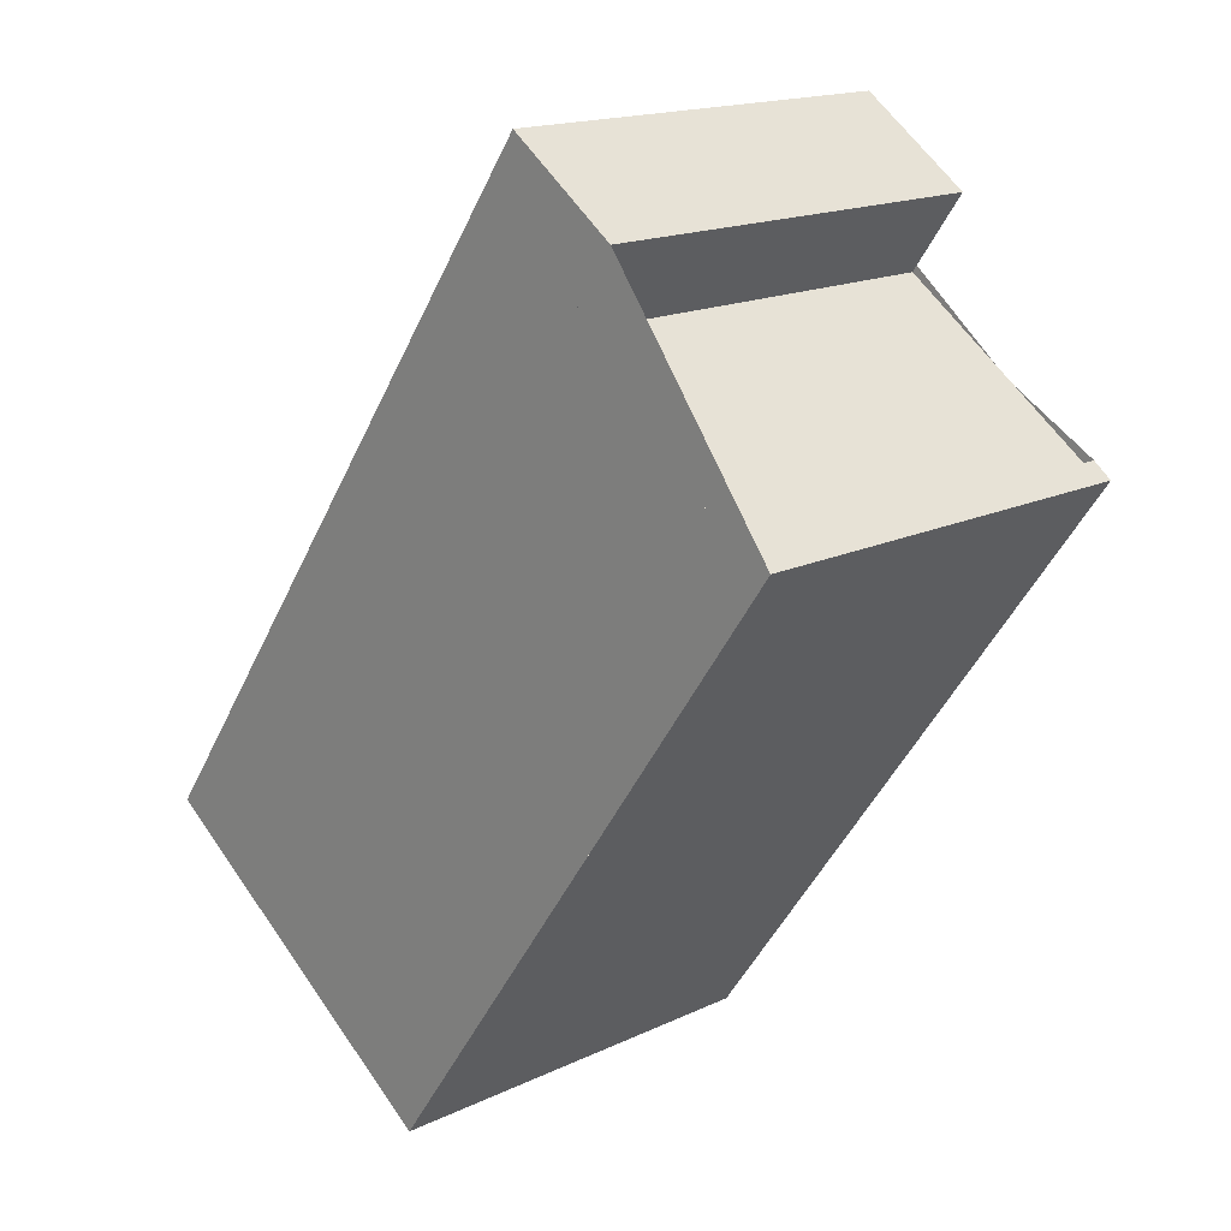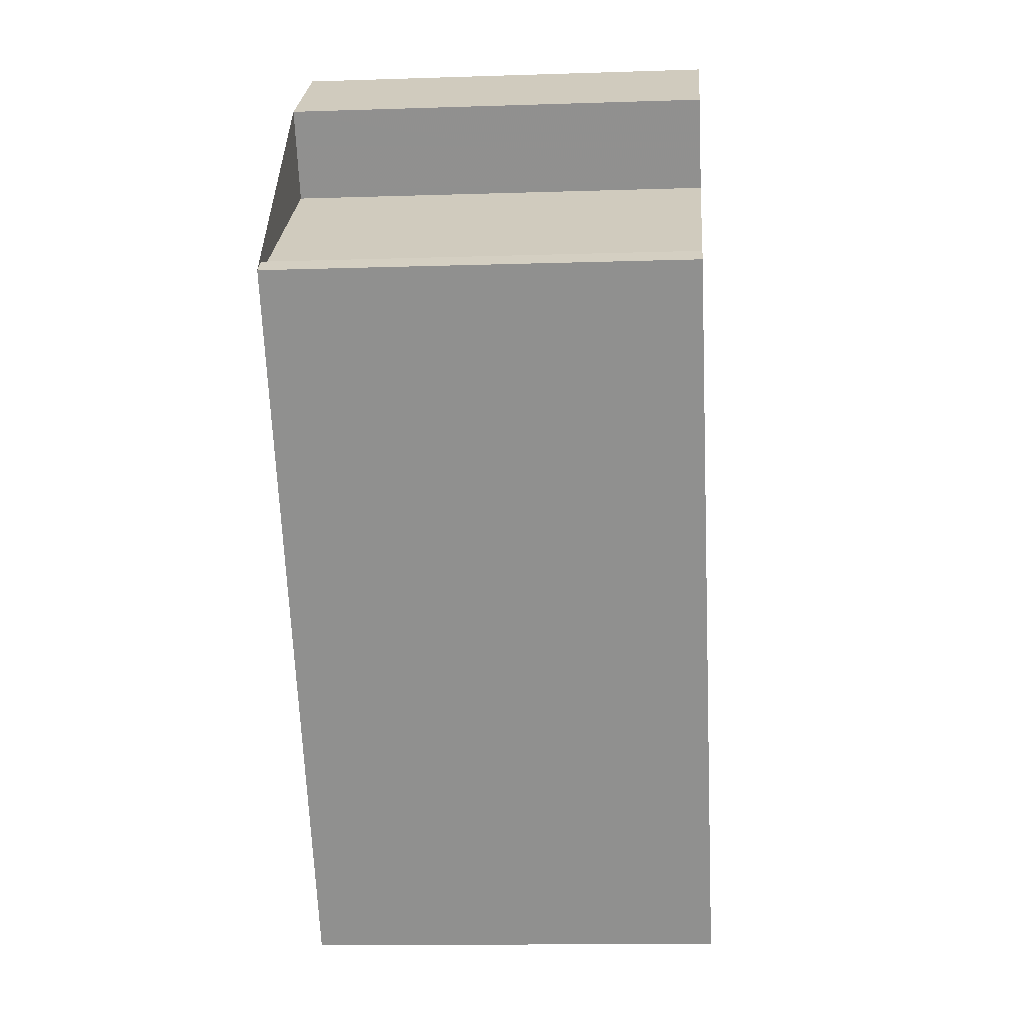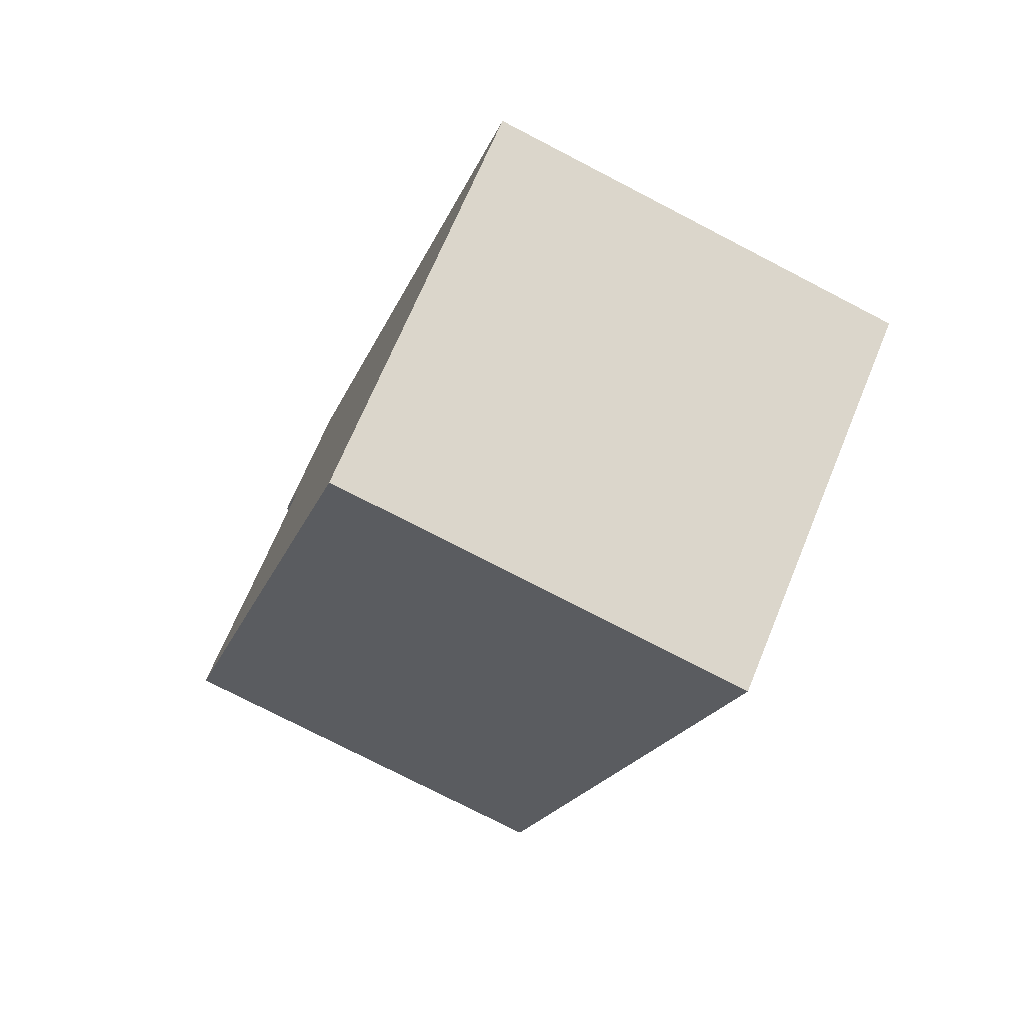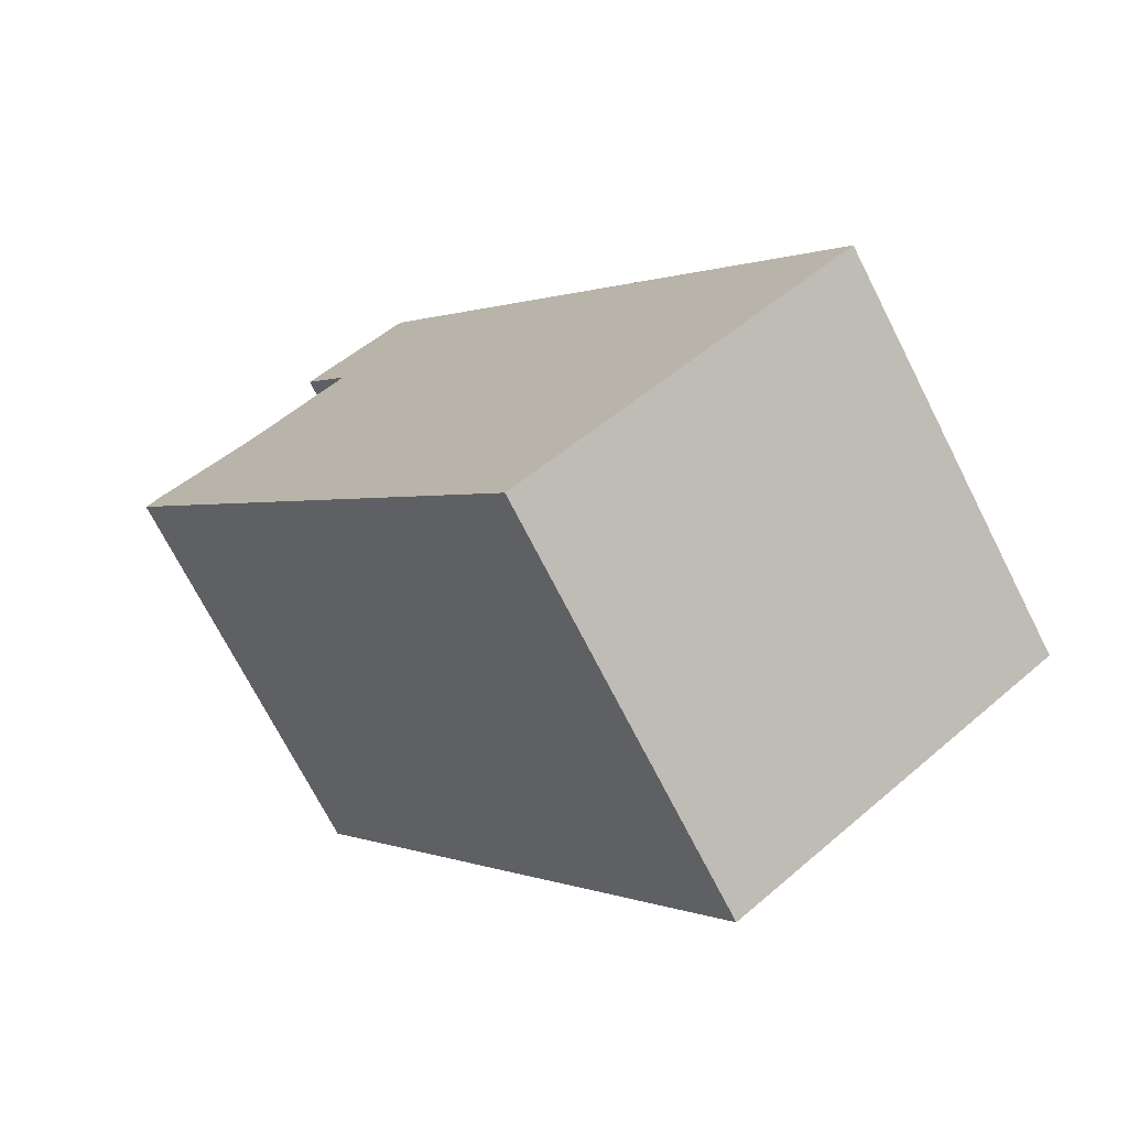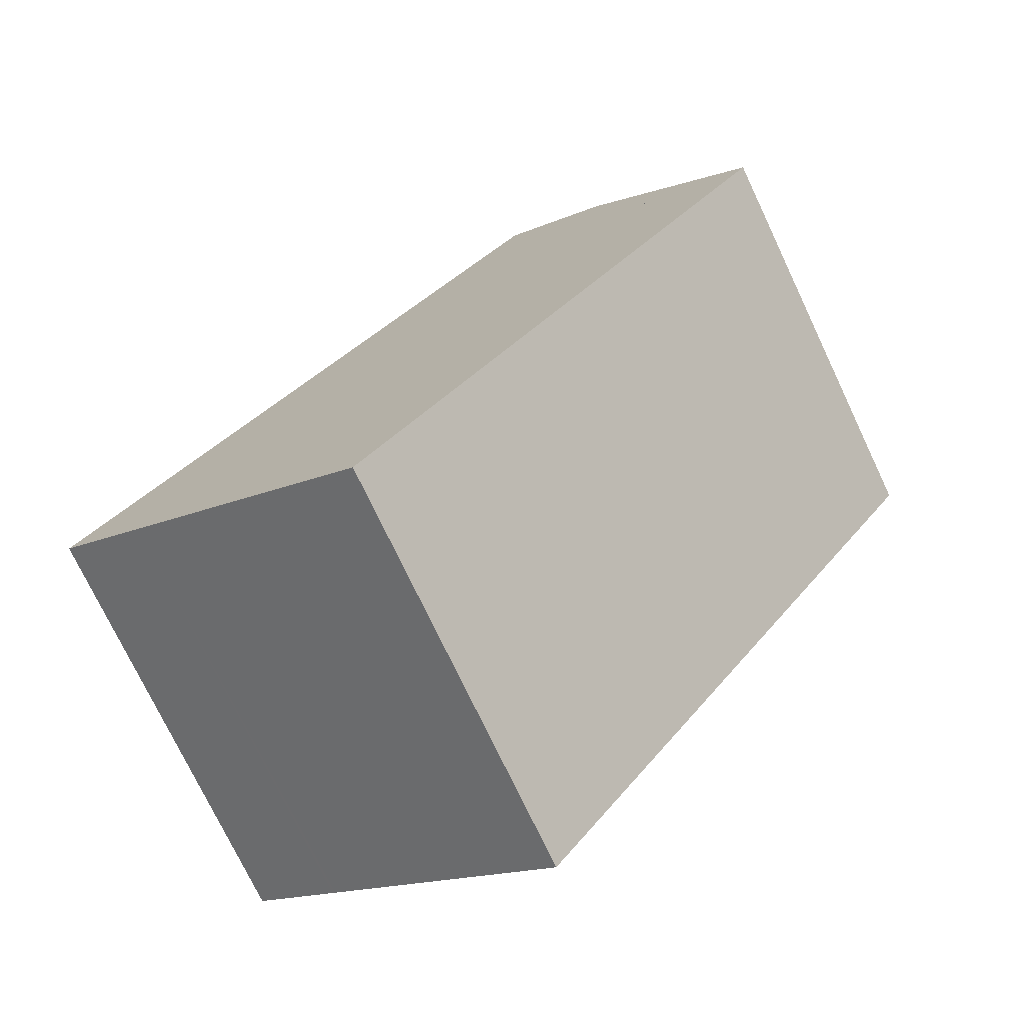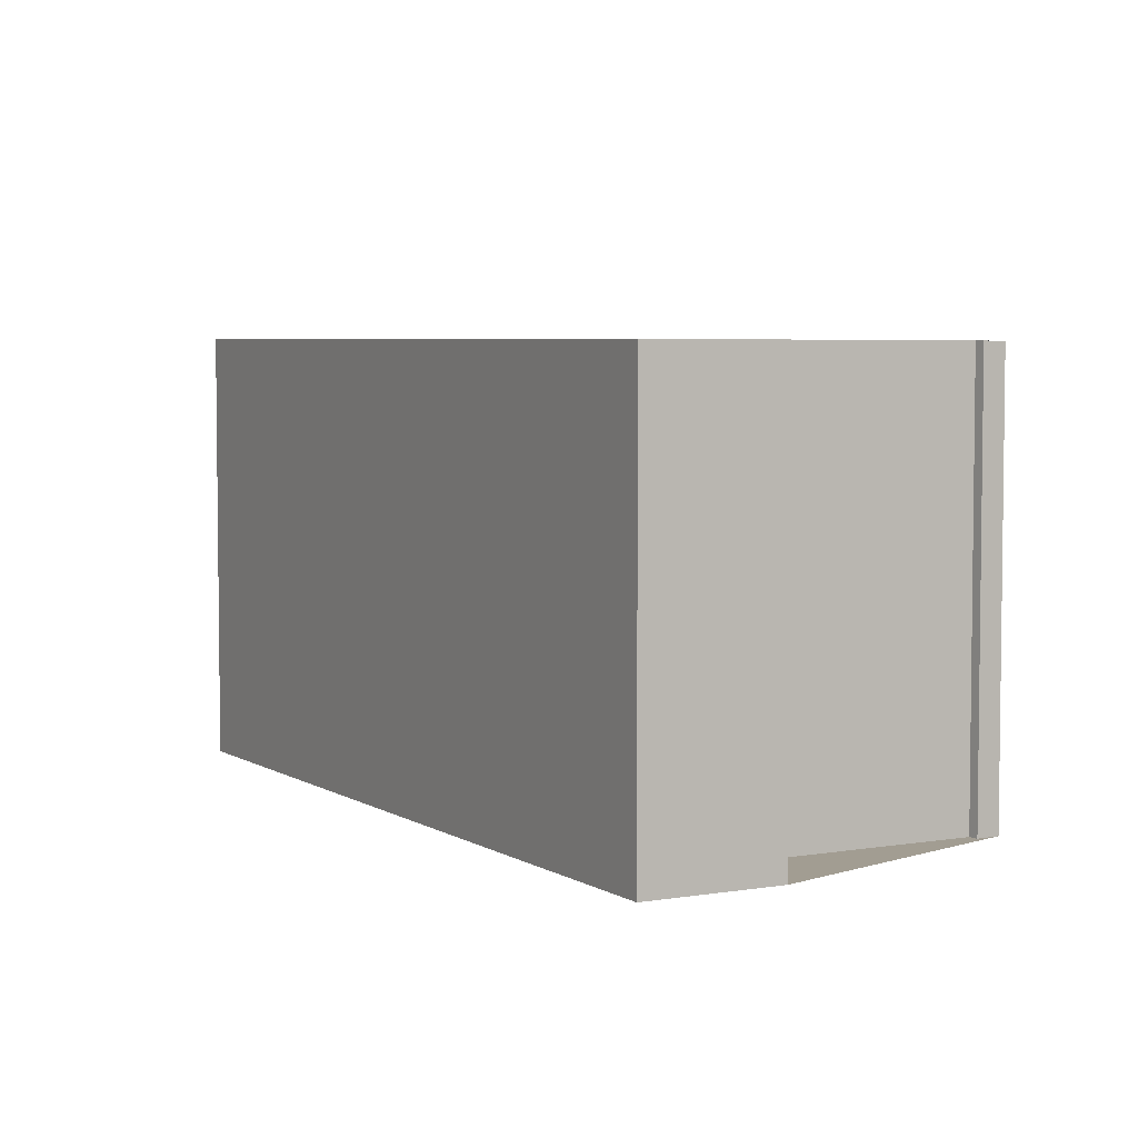
<metadata>
{"format":"obj","ext":"obj","renderer":"f3d","projection":"perspective","resolution":1024,"background":"white","views":[{"elev":16.7,"azim":-133.8,"up":"+Y"},{"elev":-11.4,"azim":-85.4,"up":"+Y"},{"elev":-75.8,"azim":62.6,"up":"+Y"},{"elev":-71.9,"azim":27.0,"up":"+Y"},{"elev":-74.7,"azim":-154.6,"up":"+Y"},{"elev":4.9,"azim":-173.5,"up":"+Z"}]}
</metadata>
<code>
v -1547 -1642 5.538
v -1548 -1641 5.539
v -1547 -1640 5.546
v -1540 -1649 5.538
v -1544 -1652 5.518
v -1550 -1644 5.525
v -1550 -1644 5.526
v -1550 -1644 5.526
v -1548 -1647 5.522
v -1543 -1645 5.541
v -1543 -1645 5.541
v -1543 -1645 5.541
v -1540 -1649 5.538
v -1546 -1641 5.545
v -1550 -1644 5.525
v -1548 -1647 5.522
v -1550 -1644 5.525
v -1550 -1644 5.525
v -1547 -1640 5.546
v -1548 -1641 5.539
v -1547 -1642 5.538
v -1547 -1642 5.538
v -1548 -1641 5.54
v -1547 -1642 5.539
v -1544 -1652 5.518
v -1545 -1646 5.535
v -1542 -1650 5.531
v -1548 -1641 5.54
v -1544 -1646 5.536
v -1541 -1650 5.532
v -1546 -1643 5.537
v -1549 -1645 5.524
v -1549 -1645 5.524
v -1546 -1643 5.538
v -1545 -1642 5.543
v -1547 -1642 5.539
v -1548 -1641 5.54
v -1548 -1641 5.54
v -1541 -1650 5.532
v -1544 -1646 5.536
v -1546 -1643 5.538
v -1543 -1651 5.525
v -1546 -1646 5.529
v -1548 -1644 5.531
v -1549 -1643 5.532
v -1549 -1643 5.532
v -1540 -1649 5.538
v -1540 -1649 5.538
v -1543 -1651 5.525
v -1542 -1650 5.531
v -1545 -1652 5.518
v -1545 -1652 5.518
v -1541 -1650 5.532
v -1541 -1650 5.533
v -1547 -1642 5.538
v -1547 -1642 5.538
v -1547 -1642 0
v -1547 -1642 0
v -1548 -1641 5.54
v -1548 -1641 5.539
v -1548 -1641 -8.882e-16
v -1548 -1641 0
v -1547 -1640 5.546
v -1547 -1640 5.546
v -1547 -1640 8.882e-16
v -1547 -1640 -8.882e-16
v -1540 -1649 5.538
v -1540 -1649 5.538
v -1540 -1649 0
v -1540 -1649 0
v -1545 -1652 5.518
v -1544 -1652 5.518
v -1544 -1652 0
v -1545 -1652 8.882e-16
v -1550 -1644 5.525
v -1550 -1644 5.525
v -1550 -1644 0
v -1550 -1644 0
v -1550 -1644 5.526
v -1550 -1644 5.526
v -1550 -1644 0
v -1550 -1644 8.882e-16
v -1549 -1643 5.532
v -1550 -1644 5.526
v -1550 -1644 8.882e-16
v -1549 -1643 0
v -1549 -1645 5.524
v -1548 -1647 5.522
v -1548 -1647 0
v -1549 -1645 0
v -1540 -1649 5.538
v -1543 -1645 5.541
v -1543 -1645 0
v -1540 -1649 0
v -1543 -1645 5.541
v -1543 -1645 5.541
v -1543 -1645 0
v -1543 -1645 0
v -1541 -1650 5.532
v -1540 -1649 5.538
v -1540 -1649 0
v -1541 -1650 0
v -1545 -1642 5.543
v -1546 -1641 5.545
v -1546 -1641 0
v -1545 -1642 -8.882e-16
v -1550 -1644 5.525
v -1550 -1644 5.525
v -1550 -1644 -8.882e-16
v -1550 -1644 0
v -1550 -1644 5.526
v -1550 -1644 5.525
v -1550 -1644 0
v -1550 -1644 0
v -1546 -1641 5.545
v -1547 -1640 5.546
v -1547 -1640 -8.882e-16
v -1546 -1641 0
v -1548 -1641 5.539
v -1548 -1641 5.539
v -1548 -1641 0
v -1548 -1641 -8.882e-16
v -1548 -1641 5.539
v -1547 -1642 5.538
v -1547 -1642 0
v -1548 -1641 0
v -1544 -1652 5.518
v -1544 -1652 5.518
v -1544 -1652 0
v -1544 -1652 0
v -1543 -1651 5.525
v -1542 -1650 5.531
v -1542 -1650 0
v -1543 -1651 0
v -1548 -1641 5.54
v -1548 -1641 5.54
v -1548 -1641 0
v -1548 -1641 0
v -1542 -1650 5.531
v -1541 -1650 5.532
v -1541 -1650 -8.882e-16
v -1542 -1650 0
v -1550 -1644 5.525
v -1549 -1645 5.524
v -1549 -1645 0
v -1550 -1644 -8.882e-16
v -1543 -1645 5.541
v -1545 -1642 5.543
v -1545 -1642 -8.882e-16
v -1543 -1645 0
v -1547 -1640 5.546
v -1548 -1641 5.54
v -1548 -1641 0
v -1547 -1640 8.882e-16
v -1541 -1650 5.532
v -1541 -1650 5.532
v -1541 -1650 0
v -1541 -1650 -8.882e-16
v -1544 -1652 5.518
v -1543 -1651 5.525
v -1543 -1651 0
v -1544 -1652 0
v -1547 -1642 5.538
v -1549 -1643 5.532
v -1549 -1643 0
v -1547 -1642 0
v -1540 -1649 5.538
v -1540 -1649 5.538
v -1540 -1649 0
v -1540 -1649 0
v -1548 -1647 5.522
v -1545 -1652 5.518
v -1545 -1652 8.882e-16
v -1548 -1647 0
v -1547 -1642 0
v -1548 -1641 0
v -1547 -1640 0
v -1540 -1649 0
v -1544 -1652 0
v -1550 -1644 0
v -1550 -1644 0
v -1550 -1644 0
f 48 4 13 47
f 12 10 11
f 23 20 2 28
f 50 27 42 49
f 45 22 31 44
f 33 15 17 32
f 17 15 6 18
f 46 1 21 22 45
f 24 22 21 20 23
f 37 19 14 36
f 52 25 5 51
f 53 30 27 50
f 31 22 24 34
f 38 3 19 37
f 47 13 39 54
f 36 14 35 41
f 44 31 26 43
f 32 16 9 33
f 34 29 26 31
f 41 35 12 11 40
f 36 24 23 37
f 37 23 28 38
f 54 39 30 53
f 41 34 24 36
f 40 29 34 41
f 49 42 25 52
f 44 32 17 45
f 45 17 18 7 8 46
f 43 16 32 44
f 47 11 10 48
f 49 43 26 50
f 51 9 16 52
f 50 26 29 53
f 54 40 11 47
f 53 29 40 54
f 52 16 43 49
f 56 57 58 55
f 60 61 62 59
f 64 65 66 63
f 68 69 70 67
f 72 73 74 71
f 76 77 78 75
f 80 81 82 79
f 84 85 86 83
f 88 89 90 87
f 92 93 94 91
f 96 97 98 95
f 100 101 102 99
f 104 105 106 103
f 108 109 110 107
f 112 113 114 111
f 116 117 118 115
f 120 121 122 119
f 124 125 126 123
f 128 129 130 127
f 132 133 134 131
f 136 137 138 135
f 140 141 142 139
f 144 145 146 143
f 148 149 150 147
f 152 153 154 151
f 156 157 158 155
f 160 161 162 159
f 164 165 166 163
f 168 169 170 167
f 172 173 174 171
f 176 177 178 179 180 181 182 175

</code>
